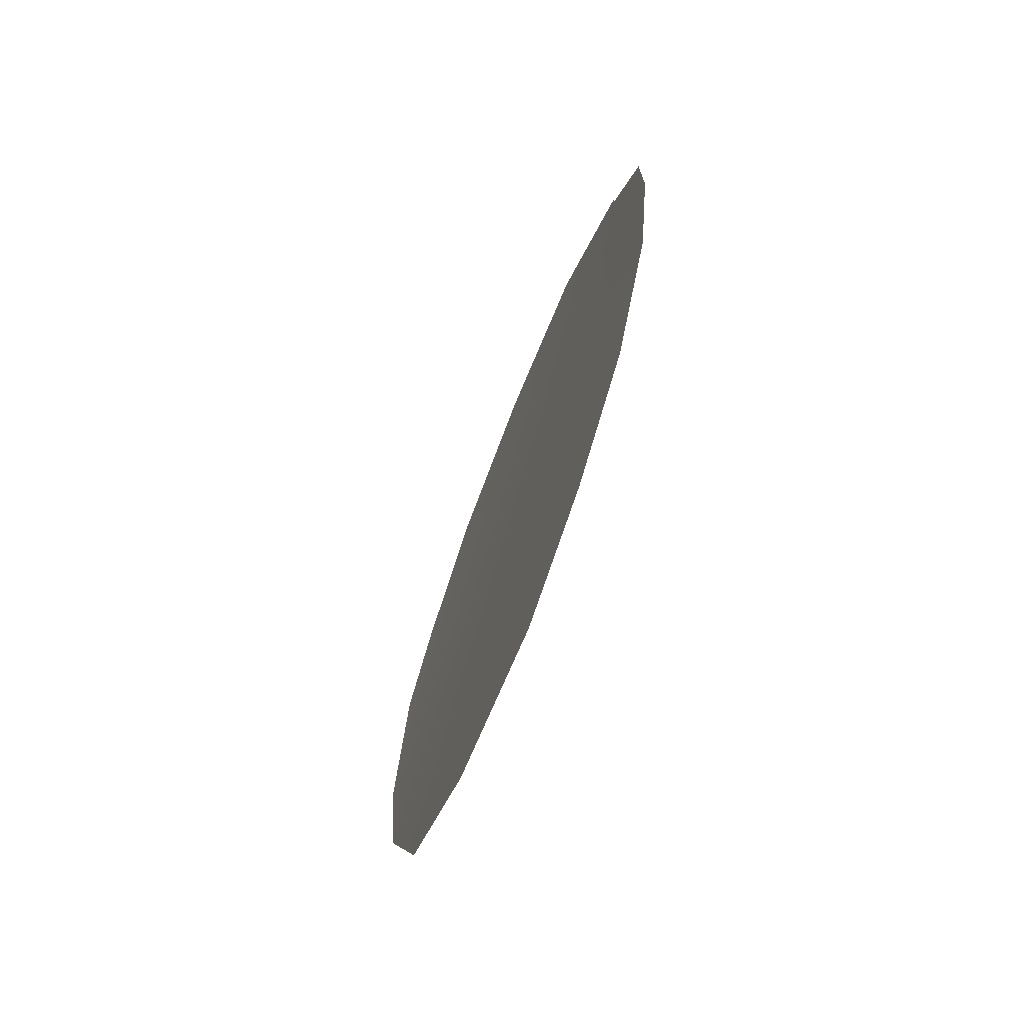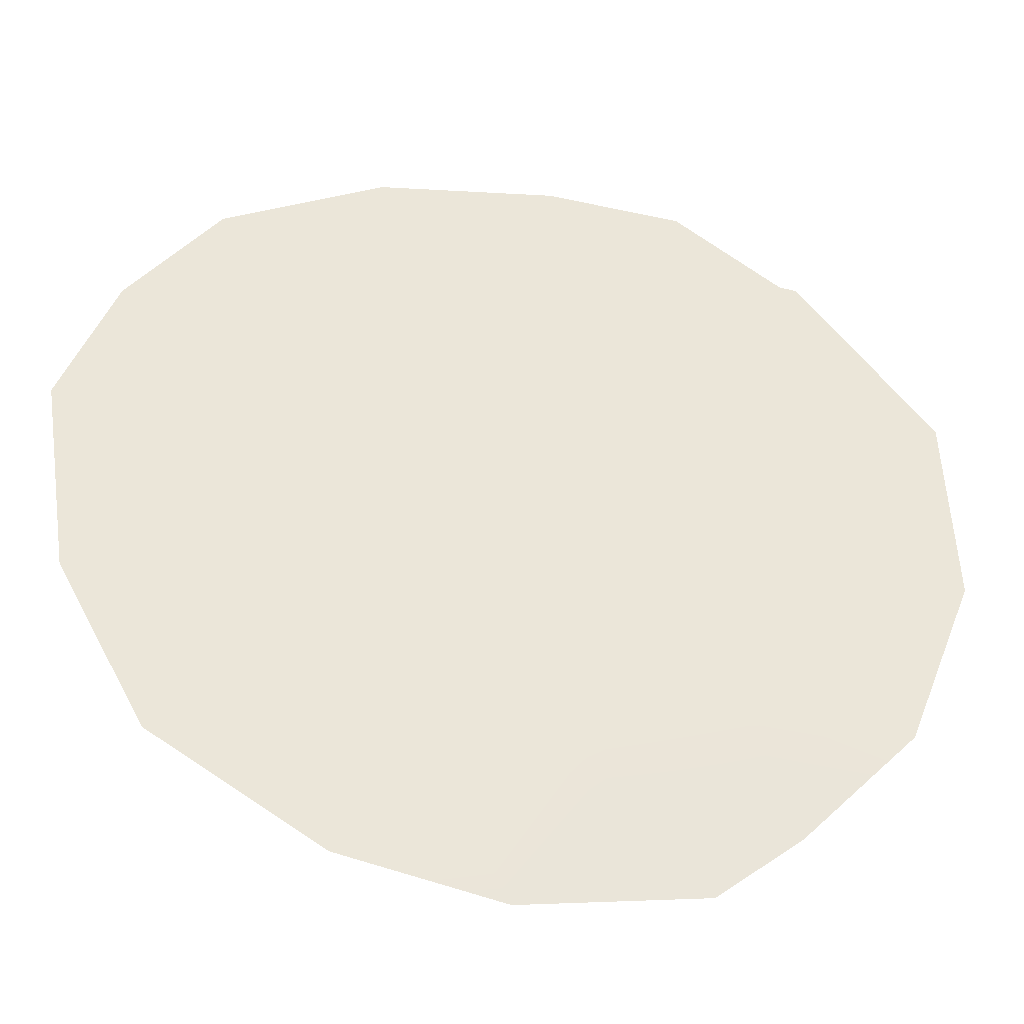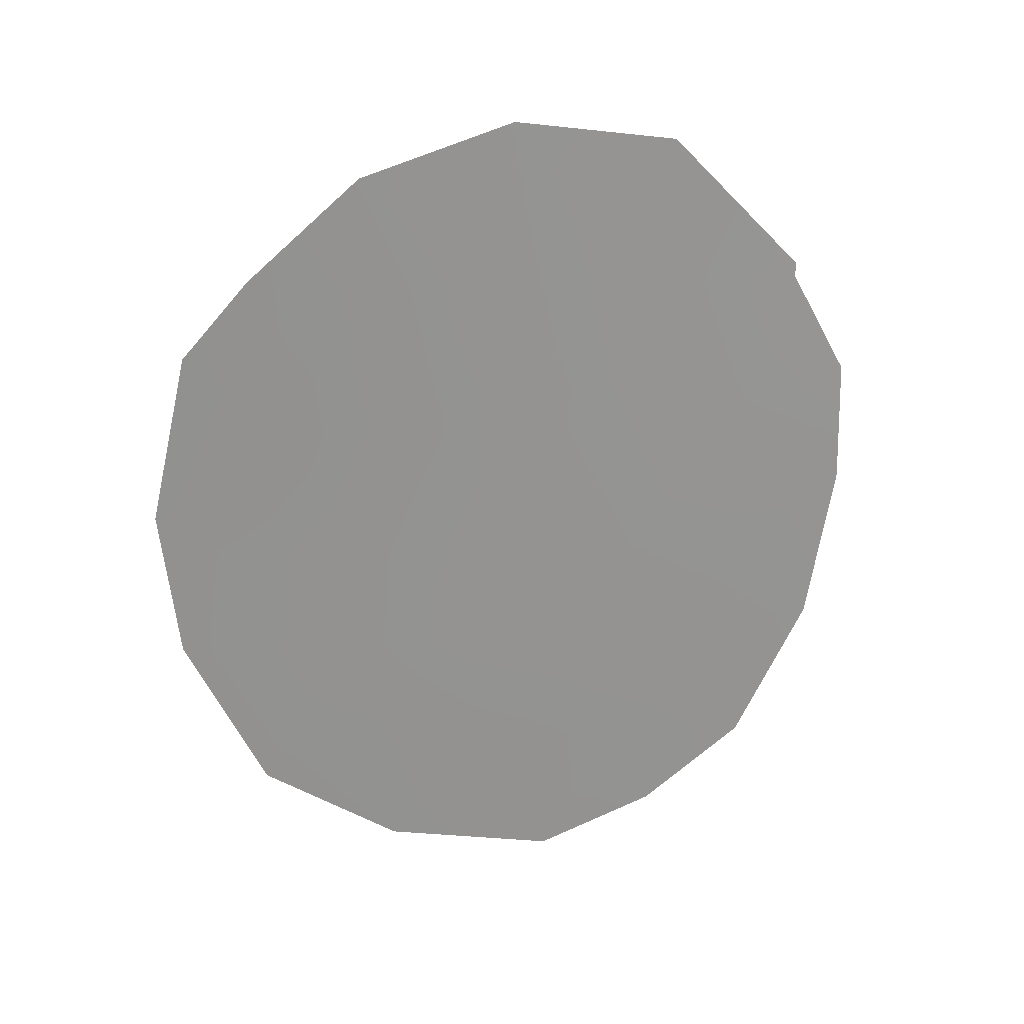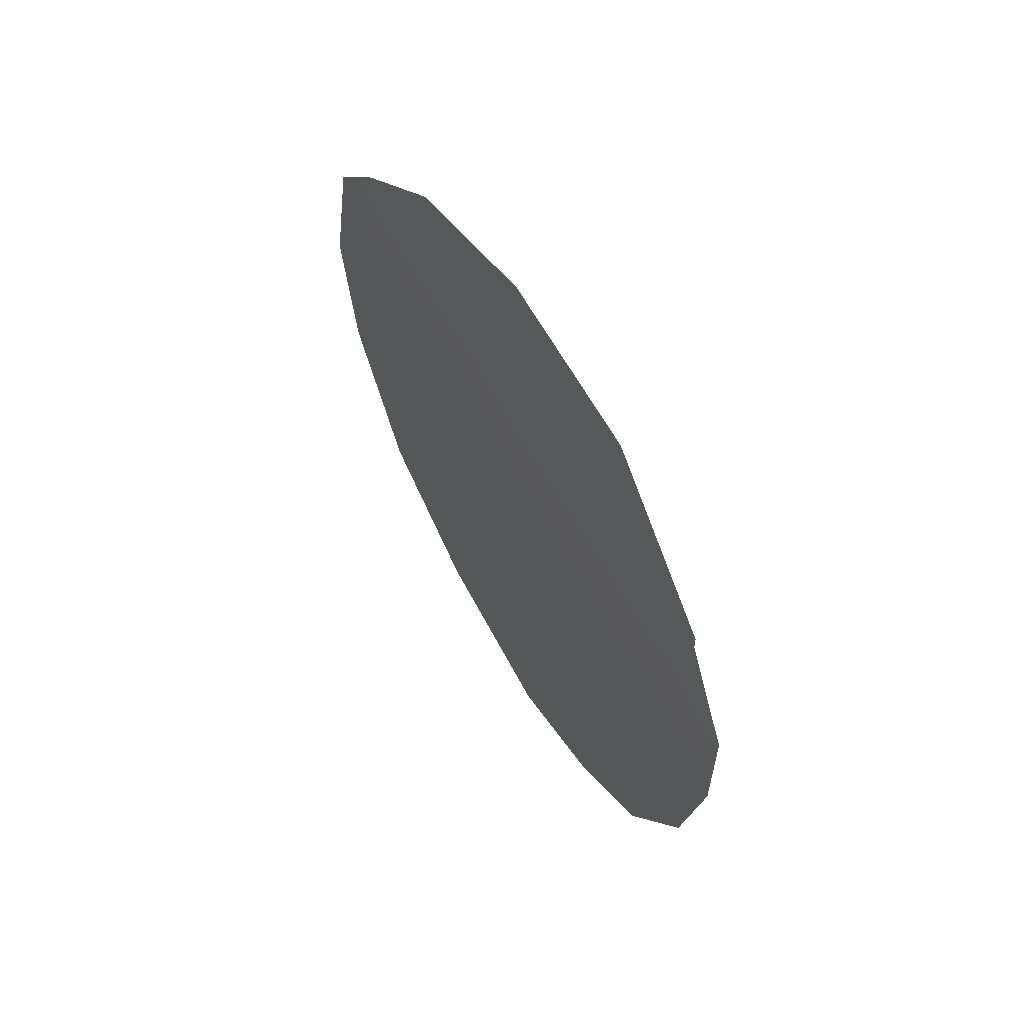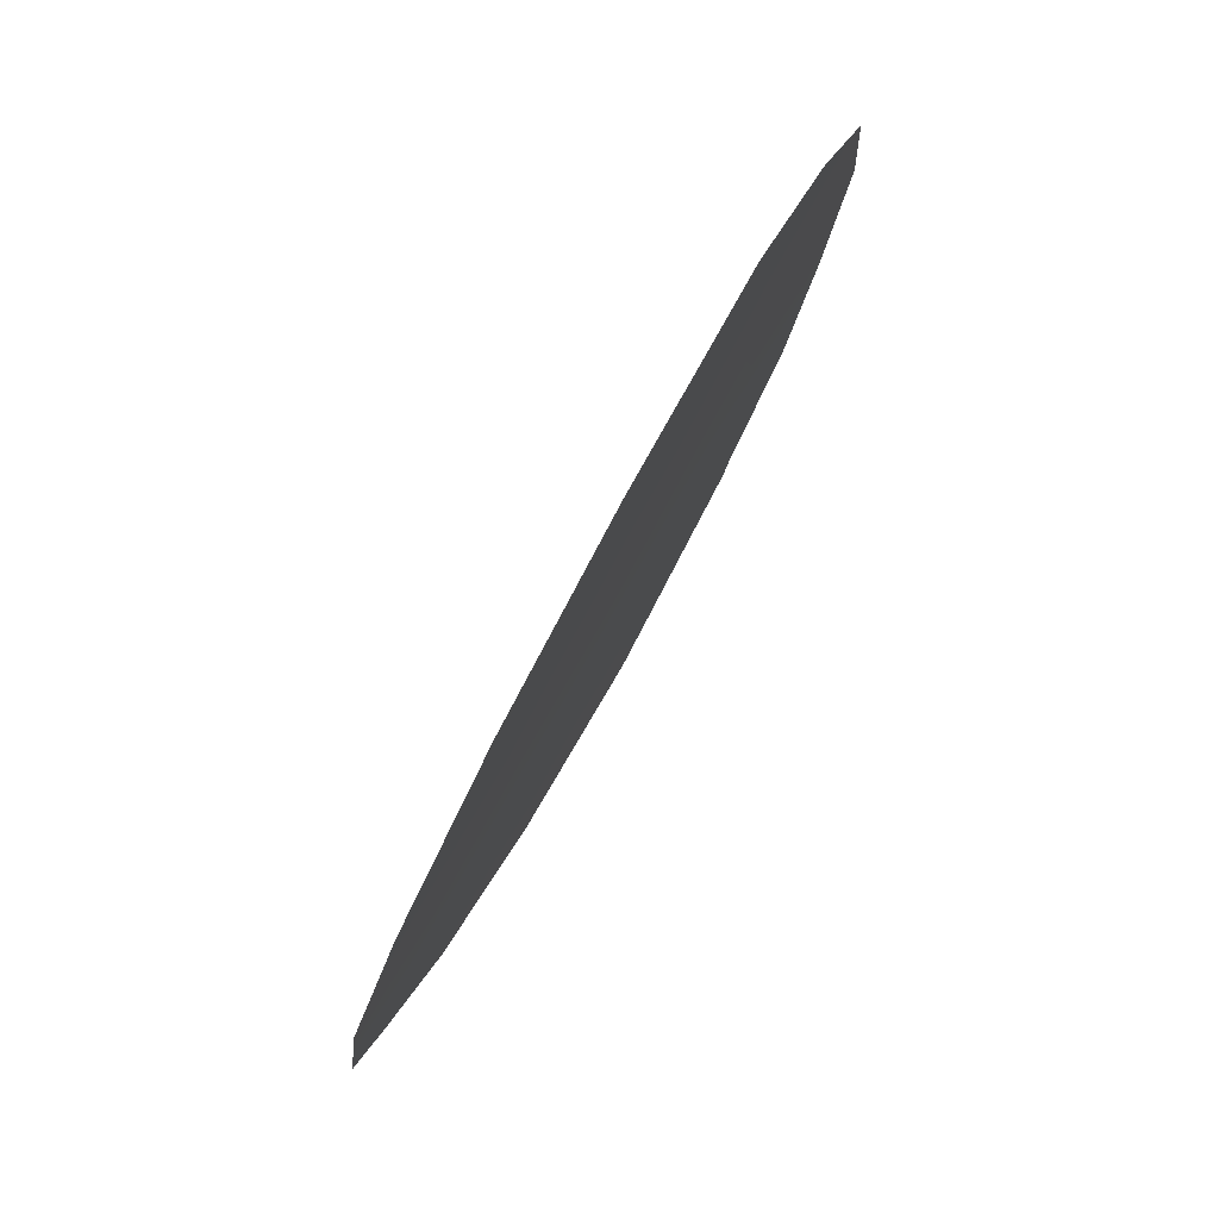
<metadata>
{"format":"obj","ext":"obj","renderer":"f3d","projection":"perspective","resolution":1024,"background":"white","views":[{"elev":-71.3,"azim":6.4,"up":"+Y"},{"elev":-61.4,"azim":78.1,"up":"+Z"},{"elev":23.1,"azim":-78.4,"up":"+Y"},{"elev":61.3,"azim":-3.6,"up":"+Y"},{"elev":-27.7,"azim":-10.5,"up":"+Z"}]}
</metadata>
<code>
v -86.55 21.28 83.05
v -84.44 22.28 87.14
v -86.61 24.29 82.93
v -86.8 27.58 82.61
v -85.44 19 85.18
v -84.7 19.53 86.63
v -84.06 20.52 87.89
v -87.33 20.81 81.47
v -85.63 30.05 84.77
v -87.98 25 80.33
v -83.59 22.4 88.8
v -86.64 29.44 82.92
v -87.78 27.21 80.78
v -87.36 28.19 81.58
v -83.4 24.54 89.15
v -87.84 23 80.54
v -84.57 29.68 86.77
v -83.73 27.82 88.4
v -83.39 26.21 89.11
v -83.74 27.62 88.4
v -86.49 19.56 83.12
v -84.95 20.79 86.15
v -85.89 28.06 84.31
v -86.99 22.66 82.2
v -84.77 24.1 86.48
v -87.16 25.84 81.9
v -85.07 28.43 85.85
v -84.35 27.62 87.23
v -85.69 24.29 84.7
v -86.12 22.68 83.87
v -87.36 24.12 81.5
v -84.06 23.74 87.87
v -86.22 26.06 83.69
v -84.13 25.72 87.72
v -85.27 22.55 85.54
v -85.79 20.94 84.52
v -85.16 26.3 85.72
f 5 36 22
f 6 5 22
f 4 26 13
f 4 14 12
f 29 33 37
f 28 18 20
f 32 34 15
f 7 22 2
f 6 22 7
f 24 8 16
f 36 5 21
f 1 24 30
f 30 24 3
f 26 10 13
f 36 35 22
f 2 32 11
f 2 11 7
f 12 23 4
f 9 23 12
f 17 28 27
f 17 18 28
f 23 27 37
f 37 27 28
f 36 1 30
f 3 24 31
f 31 24 16
f 29 35 30
f 35 2 22
f 29 3 33
f 4 23 33
f 27 23 9
f 27 9 17
f 26 3 31
f 31 10 26
f 10 31 16
f 3 26 33
f 33 26 4
f 13 14 4
f 20 34 28
f 34 20 19
f 1 8 24
f 28 34 37
f 29 30 3
f 32 15 11
f 34 19 15
f 1 21 8
f 29 25 35
f 25 29 37
f 25 32 2
f 25 2 35
f 34 32 25
f 25 37 34
f 35 36 30
f 1 36 21
f 23 37 33

</code>
